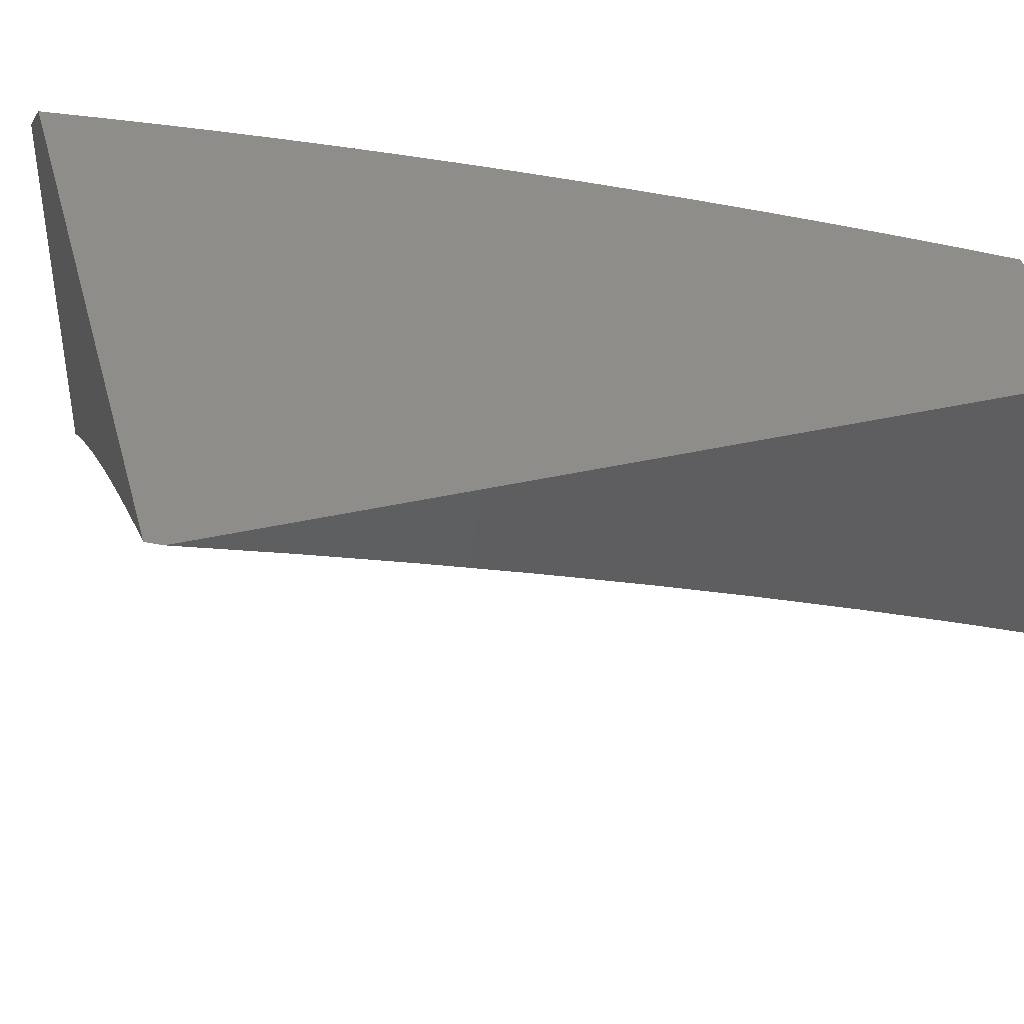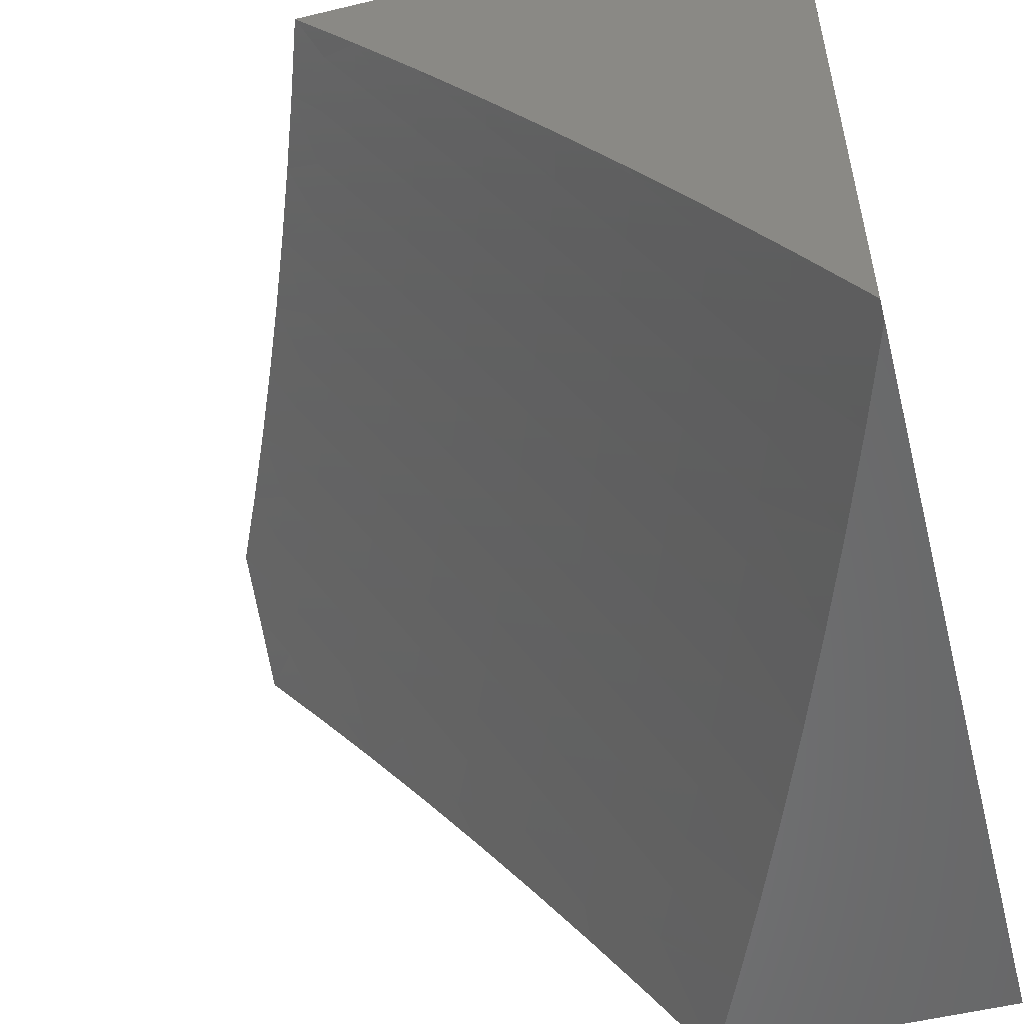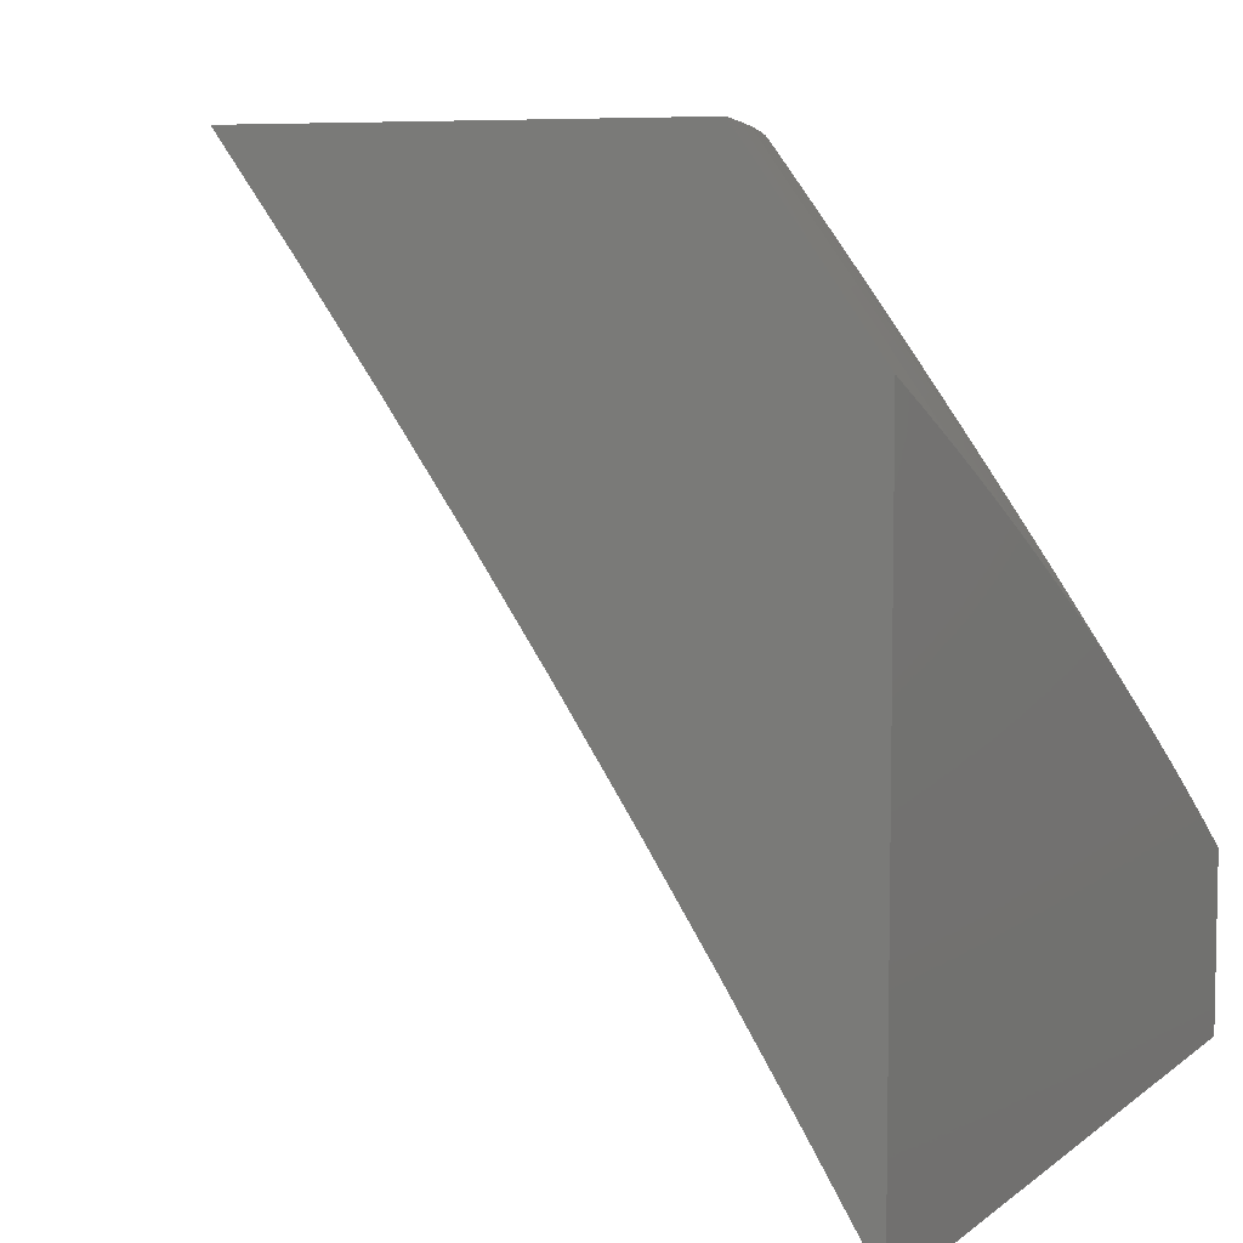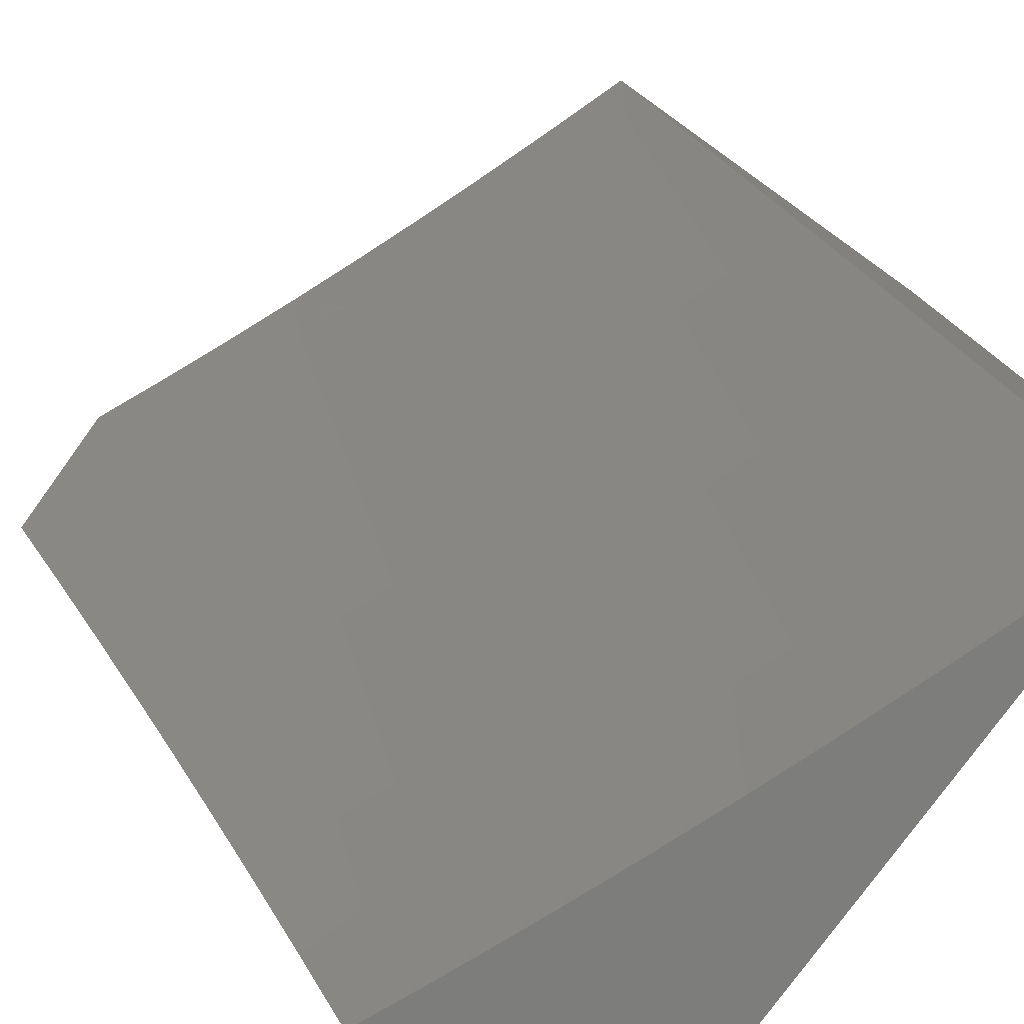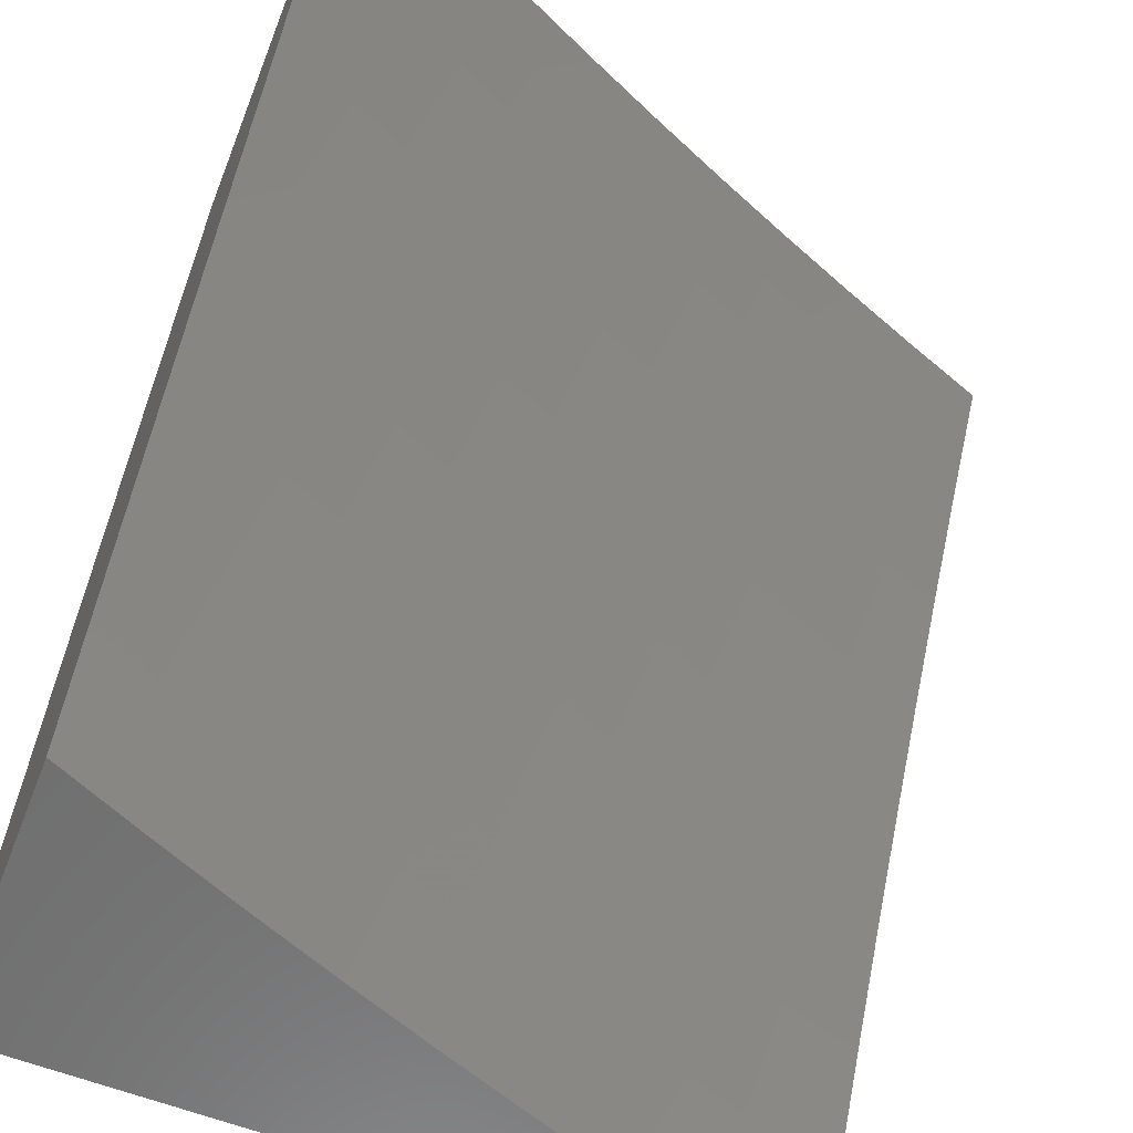
<metadata>
{"format":"stl","ext":"stl","renderer":"f3d","projection":"perspective","resolution":1024,"background":"white","views":[{"elev":41.8,"azim":165.0,"up":"+Y"},{"elev":-54.4,"azim":104.3,"up":"+Z"},{"elev":7.0,"azim":116.4,"up":"+Z"},{"elev":-76.7,"azim":54.5,"up":"+Z"},{"elev":-60.6,"azim":-21.6,"up":"+Z"}]}
</metadata>
<code>
# stl→obj: 244 verts, 484 faces
v -4 8.553 6.116
v -4 8.626 6
v -3.914 8.583 6.128
v -3.88 8.679 6
v -3.837 8.616 6.128
v -3.759 8.649 6.128
v -3.729 8.579 6.255
v -3.652 8.611 6.255
v -3.622 8.539 6.382
v -3.545 8.57 6.382
v -3.515 8.496 6.507
v -3.439 8.526 6.507
v -3.409 8.451 6.632
v -3.334 8.48 6.632
v -3.303 8.403 6.756
v -3.228 8.431 6.756
v -3.198 8.352 6.878
v -3.124 8.379 6.878
v -3.109 8.339 6.939
v -3.035 8.365 6.939
v -3.105 8.294 7
v -3 8.331 7
v -3 8.421 6.88
v -3.05 8.405 6.878
v -3.079 8.484 6.756
v -3.154 8.458 6.756
v -3.182 8.535 6.632
v -3.258 8.508 6.632
v -3.287 8.583 6.507
v -3.363 8.555 6.507
v -3.392 8.629 6.382
v -3.469 8.6 6.382
v -3.498 8.672 6.255
v -3.575 8.642 6.255
v -3.604 8.712 6.128
v -3.682 8.681 6.128
v -3.637 8.779 6
v -3.759 8.73 6
v -3.526 8.742 6.128
v -3.514 8.826 6
v -3.448 8.772 6.128
v -3.391 8.872 6
v -3.37 8.801 6.128
v -3.292 8.829 6.128
v -3.266 8.758 6.255
v -3.188 8.785 6.255
v -3.161 8.712 6.382
v -3.084 8.739 6.382
v -3.058 8.664 6.507
v -3 8.679 6.514
v -3 8.594 6.637
v -3.268 8.916 6
v -3.214 8.857 6.128
v -3.11 8.812 6.255
v -3.007 8.764 6.382
v -3 8.762 6.39
v -3 8.843 6.264
v -3.032 8.838 6.255
v -3 8.922 6.138
v -3.057 8.91 6.128
v -3.019 9 6
v -3.144 8.959 6
v -3.135 8.884 6.128
v -3 9 6.01
v -3 8.508 6.759
v -3.003 8.51 6.756
v -3.031 8.588 6.632
v -3.134 8.638 6.507
v -3.238 8.685 6.382
v -3.343 8.73 6.255
v -3.107 8.562 6.632
v -3.211 8.611 6.507
v -3.315 8.657 6.382
v -3.421 8.701 6.255
v -3.183 8.312 6.939
v -3.21 8.256 7
v -3.257 8.285 6.939
v -3.315 8.217 7
v -3.331 8.257 6.939
v -3.404 8.228 6.939
v -3.42 8.267 6.878
v -3.494 8.238 6.878
v -3.527 8.315 6.756
v -3.601 8.285 6.756
v -3.634 8.361 6.632
v -3.709 8.329 6.632
v -3.742 8.403 6.507
v -3.817 8.371 6.507
v -3.85 8.443 6.382
v -3.926 8.41 6.382
v -3.959 8.48 6.255
v -4 8.402 6.344
v -4 8.478 6.23
v -3.419 8.176 7
v -3.477 8.199 6.939
v -3.568 8.208 6.878
v -3.676 8.254 6.756
v -3.784 8.297 6.632
v -3.893 8.338 6.507
v -4 8.324 6.457
v -3.522 8.134 7
v -3.551 8.169 6.939
v -3.641 8.177 6.878
v -3.75 8.222 6.756
v -3.858 8.264 6.632
v -3.968 8.304 6.507
v -4 8.245 6.568
v -3.933 8.231 6.632
v -4 8.165 6.679
v -3.897 8.156 6.756
v -3.97 8.122 6.756
v -3.861 8.08 6.878
v -3.933 8.046 6.878
v -3.842 8.041 6.939
v -3.915 8.008 6.939
v -3.829 8 7
v -3.915 8 6.949
v -3.624 8.138 6.939
v -3.625 8.09 7
v -3.697 8.106 6.939
v -3.727 8.046 7
v -3.77 8.074 6.939
v -4 8 6.898
v -4 8.083 6.789
v -3.991 8.549 6.128
v -3.883 8.514 6.255
v -3.806 8.547 6.255
v -3.774 8.476 6.382
v -3.667 8.435 6.507
v -3.559 8.392 6.632
v -3.453 8.345 6.756
v -3.347 8.296 6.878
v -3.715 8.145 6.878
v -3.823 8.189 6.756
v -3.788 8.113 6.878
v -3.698 8.508 6.382
v -3.591 8.466 6.507
v -3.484 8.422 6.632
v -3.378 8.374 6.756
v -3.272 8.325 6.878
v -4 8.514 6.905
v -4 8.441 7
v -3.885 8.531 6.952
v -3.878 8.497 7
v -3.754 8.553 7
v -3.754 8.589 6.952
v -3.631 8.606 7
v -3.624 8.645 6.952
v -3.506 8.657 7
v -3.492 8.699 6.952
v -3.38 8.707 7
v -3.361 8.751 6.952
v -3.254 8.755 7
v -3.229 8.8 6.952
v -3.127 8.801 7
v -3.097 8.848 6.952
v -3 8.845 7
v -3 8.923 6.894
v -3 9 6.788
v -3.119 8.911 6.856
v -3.108 8.879 6.904
v -3.13 8.942 6.807
v -3.065 9 6.757
v -3.14 8.972 6.759
v -3.13 9 6.725
v -3.194 9 6.693
v -3.258 9 6.66
v -3.286 8.955 6.71
v -3.275 8.924 6.759
v -3.263 8.894 6.807
v -3.252 8.863 6.856
v -3.24 8.832 6.904
v -3.297 8.985 6.662
v -3.322 9 6.627
v -3.386 9 6.592
v -3.449 9 6.558
v -3.443 8.964 6.613
v -3.431 8.934 6.662
v -3.42 8.904 6.71
v -3.408 8.874 6.759
v -3.397 8.844 6.807
v -3.385 8.813 6.856
v -3.373 8.782 6.904
v -3.454 8.994 6.563
v -3.511 9 6.522
v -3.589 8.941 6.563
v -3.601 8.97 6.514
v -3.724 8.885 6.563
v -3.736 8.914 6.514
v -3.859 8.828 6.563
v -3.871 8.857 6.514
v -4 8.798 6.516
v -3.884 8.885 6.465
v -4 8.867 6.417
v -3.896 8.913 6.415
v -3.908 8.942 6.366
v -3.82 9 6.335
v -3.88 9 6.296
v -3.574 9 6.486
v -3.613 8.999 6.465
v -3.748 8.943 6.465
v -3.636 9 6.449
v -3.698 9 6.412
v -3.76 8.972 6.415
v -3.759 9 6.374
v -3.94 9 6.257
v -3.933 8.997 6.266
v -3.921 8.969 6.316
v -4 8.934 6.317
v -4 9 6.216
v -3.993 8.768 6.563
v -4 8.729 6.614
v -3.979 8.739 6.613
v -3.966 8.71 6.662
v -3.846 8.799 6.613
v -3.833 8.77 6.662
v -3.712 8.856 6.613
v -3.7 8.827 6.662
v -3.578 8.911 6.613
v -3.566 8.882 6.662
v -4 8.658 6.712
v -3.953 8.681 6.71
v -3.82 8.74 6.71
v -3.687 8.797 6.71
v -3.554 8.852 6.71
v -3.939 8.651 6.759
v -4 8.587 6.809
v -3.926 8.622 6.807
v -3.912 8.592 6.856
v -3.794 8.68 6.807
v -3.781 8.65 6.856
v -3.662 8.737 6.807
v -3.649 8.707 6.856
v -3.53 8.791 6.807
v -3.517 8.761 6.856
v -3.899 8.562 6.904
v -3.768 8.62 6.904
v -3.637 8.676 6.904
v -3.505 8.73 6.904
v -3.807 8.71 6.759
v -3.675 8.767 6.759
v -3.542 8.822 6.759
v -4 9 6
v -4 8 7
f 1 2 3
f 3 2 4
f 3 4 5
f 5 4 6
f 5 6 7
f 7 6 8
f 7 8 9
f 9 8 10
f 9 10 11
f 11 10 12
f 11 12 13
f 13 12 14
f 13 14 15
f 15 14 16
f 15 16 17
f 17 16 18
f 17 18 19
f 19 18 20
f 19 20 21
f 21 20 22
f 22 20 23
f 23 20 24
f 23 24 25
f 25 24 26
f 25 26 27
f 27 26 28
f 27 28 29
f 29 28 30
f 29 30 31
f 31 30 32
f 31 32 33
f 33 32 34
f 33 34 35
f 35 34 36
f 35 36 37
f 37 36 38
f 38 36 6
f 38 6 4
f 35 37 39
f 39 37 40
f 39 40 41
f 41 40 42
f 41 42 43
f 43 42 44
f 43 44 45
f 45 44 46
f 45 46 47
f 47 46 48
f 47 48 49
f 49 48 50
f 49 50 51
f 42 52 44
f 44 52 53
f 44 53 46
f 46 53 54
f 46 54 48
f 48 54 55
f 48 55 50
f 50 55 56
f 56 55 57
f 57 55 58
f 57 58 59
f 59 58 60
f 59 60 61
f 61 60 62
f 62 60 63
f 62 63 53
f 53 63 54
f 52 62 53
f 61 64 59
f 65 66 51
f 51 66 67
f 51 67 49
f 49 67 68
f 49 68 47
f 47 68 69
f 47 69 45
f 45 69 70
f 45 70 43
f 43 70 41
f 65 23 66
f 66 23 25
f 66 25 71
f 71 25 27
f 71 27 72
f 72 27 29
f 72 29 73
f 73 29 31
f 73 31 74
f 74 31 33
f 74 33 39
f 39 33 35
f 19 21 75
f 75 21 76
f 75 76 77
f 77 76 78
f 77 78 79
f 79 78 80
f 79 80 81
f 81 80 82
f 81 82 83
f 83 82 84
f 83 84 85
f 85 84 86
f 85 86 87
f 87 86 88
f 87 88 89
f 89 88 90
f 89 90 91
f 91 90 92
f 91 92 93
f 78 94 80
f 80 94 95
f 80 95 82
f 82 95 96
f 82 96 84
f 84 96 97
f 84 97 86
f 86 97 98
f 86 98 88
f 88 98 99
f 88 99 90
f 90 99 100
f 90 100 92
f 94 101 95
f 95 101 102
f 95 102 96
f 96 102 103
f 96 103 97
f 97 103 104
f 97 104 98
f 98 104 105
f 98 105 99
f 99 105 106
f 99 106 100
f 100 106 107
f 107 106 108
f 107 108 109
f 109 108 110
f 109 110 111
f 111 110 112
f 111 112 113
f 113 112 114
f 113 114 115
f 115 114 116
f 115 116 117
f 102 101 118
f 118 101 119
f 118 119 120
f 120 119 121
f 120 121 122
f 122 121 116
f 122 116 114
f 117 123 115
f 115 123 113
f 123 124 113
f 113 124 111
f 124 109 111
f 91 93 125
f 125 93 1
f 125 1 3
f 91 125 126
f 126 125 3
f 126 3 127
f 127 3 5
f 127 5 7
f 91 126 89
f 89 126 128
f 89 128 87
f 87 128 129
f 87 129 85
f 85 129 130
f 85 130 83
f 83 130 131
f 83 131 81
f 81 131 132
f 81 132 79
f 79 132 77
f 128 126 127
f 104 133 134
f 134 133 135
f 134 135 110
f 110 135 112
f 133 120 135
f 135 120 122
f 135 122 112
f 112 122 114
f 104 103 133
f 133 103 118
f 133 118 120
f 104 134 105
f 105 134 108
f 105 108 106
f 108 134 110
f 128 127 136
f 136 127 7
f 136 7 9
f 102 118 103
f 6 36 8
f 8 36 34
f 8 34 10
f 10 34 32
f 10 32 12
f 12 32 30
f 12 30 14
f 14 30 28
f 14 28 16
f 16 28 26
f 16 26 18
f 18 26 24
f 18 24 20
f 9 137 136
f 136 137 129
f 136 129 128
f 129 137 130
f 130 137 138
f 130 138 131
f 131 138 139
f 131 139 132
f 132 139 140
f 132 140 77
f 77 140 75
f 138 137 11
f 11 137 9
f 139 138 13
f 13 138 11
f 39 41 74
f 74 41 70
f 74 70 73
f 73 70 69
f 73 69 72
f 72 69 68
f 72 68 71
f 71 68 67
f 71 67 66
f 139 13 15
f 139 15 140
f 140 15 17
f 140 17 75
f 75 17 19
f 54 63 58
f 58 63 60
f 58 55 54
f 141 142 143
f 143 142 144
f 143 144 145
f 143 145 146
f 146 145 147
f 146 147 148
f 148 147 149
f 148 149 150
f 150 149 151
f 150 151 152
f 152 151 153
f 152 153 154
f 154 153 155
f 154 155 156
f 156 155 157
f 156 157 158
f 159 160 158
f 158 160 161
f 158 161 156
f 156 161 154
f 160 159 162
f 162 159 163
f 162 163 164
f 164 163 165
f 164 165 166
f 167 168 166
f 166 168 169
f 166 169 164
f 164 169 170
f 164 170 162
f 162 170 171
f 162 171 160
f 160 171 172
f 160 172 161
f 161 172 154
f 168 167 173
f 173 167 174
f 173 174 175
f 176 177 175
f 175 177 178
f 175 178 173
f 173 178 179
f 173 179 168
f 168 179 180
f 168 180 169
f 169 180 181
f 169 181 170
f 170 181 182
f 170 182 171
f 171 182 183
f 171 183 172
f 172 183 152
f 172 152 154
f 177 176 184
f 184 176 185
f 184 185 186
f 186 185 187
f 186 187 188
f 188 187 189
f 188 189 190
f 190 189 191
f 190 191 192
f 192 191 193
f 192 193 194
f 194 193 195
f 194 195 196
f 196 195 197
f 196 197 198
f 185 199 187
f 187 199 200
f 187 200 189
f 189 200 201
f 189 201 191
f 191 201 193
f 199 202 200
f 200 202 203
f 200 203 201
f 201 203 204
f 201 204 193
f 193 204 195
f 203 205 204
f 204 205 197
f 204 197 195
f 206 207 198
f 198 207 208
f 198 208 196
f 196 208 209
f 196 209 194
f 206 210 207
f 207 210 209
f 207 209 208
f 190 192 211
f 211 192 212
f 211 212 213
f 213 212 214
f 213 214 215
f 215 214 216
f 215 216 217
f 217 216 218
f 217 218 219
f 219 218 220
f 219 220 177
f 177 220 178
f 212 221 214
f 214 221 222
f 214 222 216
f 216 222 223
f 216 223 218
f 218 223 224
f 218 224 220
f 220 224 225
f 220 225 178
f 178 225 179
f 222 221 226
f 226 221 227
f 226 227 228
f 228 227 229
f 228 229 230
f 230 229 231
f 230 231 232
f 232 231 233
f 232 233 234
f 234 233 235
f 234 235 181
f 181 235 182
f 227 141 229
f 229 141 236
f 229 236 231
f 231 236 237
f 231 237 233
f 233 237 238
f 233 238 235
f 235 238 239
f 235 239 182
f 182 239 183
f 236 141 143
f 237 236 143
f 223 222 226
f 226 228 240
f 240 228 230
f 240 230 241
f 241 230 232
f 241 232 242
f 242 232 234
f 242 234 180
f 180 234 181
f 190 211 213
f 190 213 215
f 238 237 146
f 146 237 143
f 224 223 240
f 240 223 226
f 224 240 241
f 188 190 215
f 188 215 217
f 239 238 148
f 148 238 146
f 225 224 241
f 225 241 242
f 186 188 217
f 186 217 219
f 183 239 150
f 150 239 148
f 152 183 150
f 179 225 242
f 179 242 180
f 184 186 219
f 184 219 177
f 61 62 243
f 243 62 52
f 243 52 42
f 42 40 243
f 243 40 37
f 243 37 38
f 38 4 243
f 243 4 2
f 22 23 157
f 157 23 65
f 157 65 51
f 51 50 157
f 157 50 158
f 158 50 159
f 159 50 56
f 159 56 57
f 57 59 159
f 159 59 64
f 61 185 64
f 64 185 176
f 64 176 175
f 243 197 61
f 61 197 205
f 61 205 203
f 210 206 243
f 243 206 198
f 243 198 197
f 203 202 61
f 61 202 199
f 61 199 185
f 175 174 64
f 64 174 167
f 64 167 166
f 166 165 64
f 64 165 163
f 64 163 159
f 244 116 142
f 142 116 121
f 142 121 144
f 144 121 119
f 144 119 101
f 144 101 145
f 145 101 94
f 145 94 147
f 147 94 78
f 147 78 149
f 149 78 76
f 149 76 151
f 151 76 21
f 151 21 153
f 153 21 22
f 153 22 155
f 155 22 157
f 123 117 244
f 244 117 116
f 1 209 2
f 2 209 210
f 2 210 243
f 209 1 194
f 194 1 93
f 194 93 192
f 192 93 92
f 192 92 212
f 212 92 100
f 212 100 221
f 221 100 107
f 221 107 227
f 227 107 141
f 141 107 109
f 141 109 142
f 142 109 124
f 142 124 123
f 123 244 142

</code>
